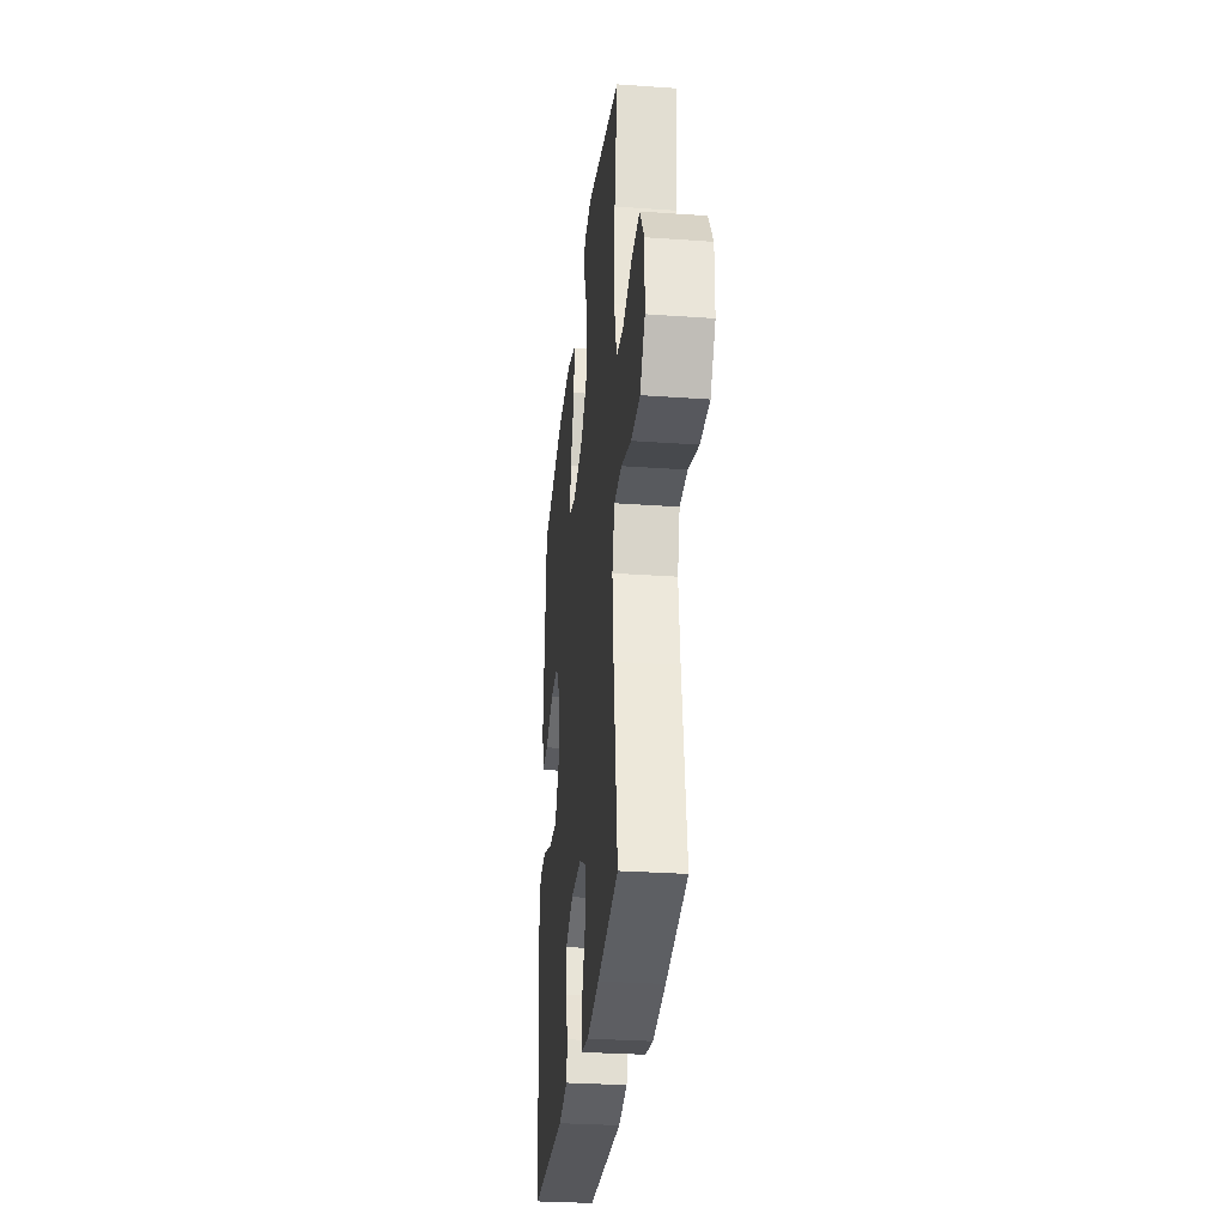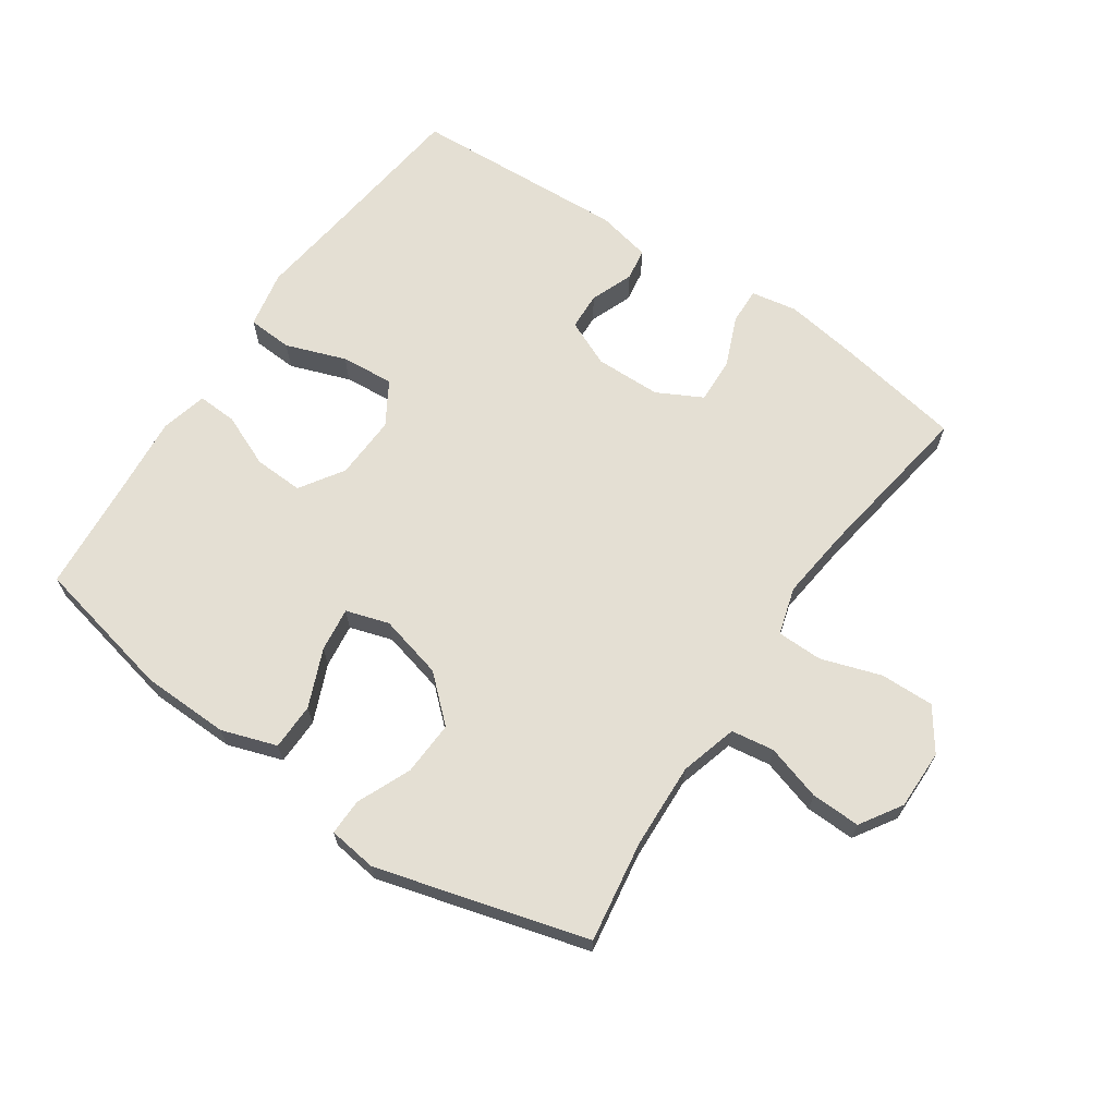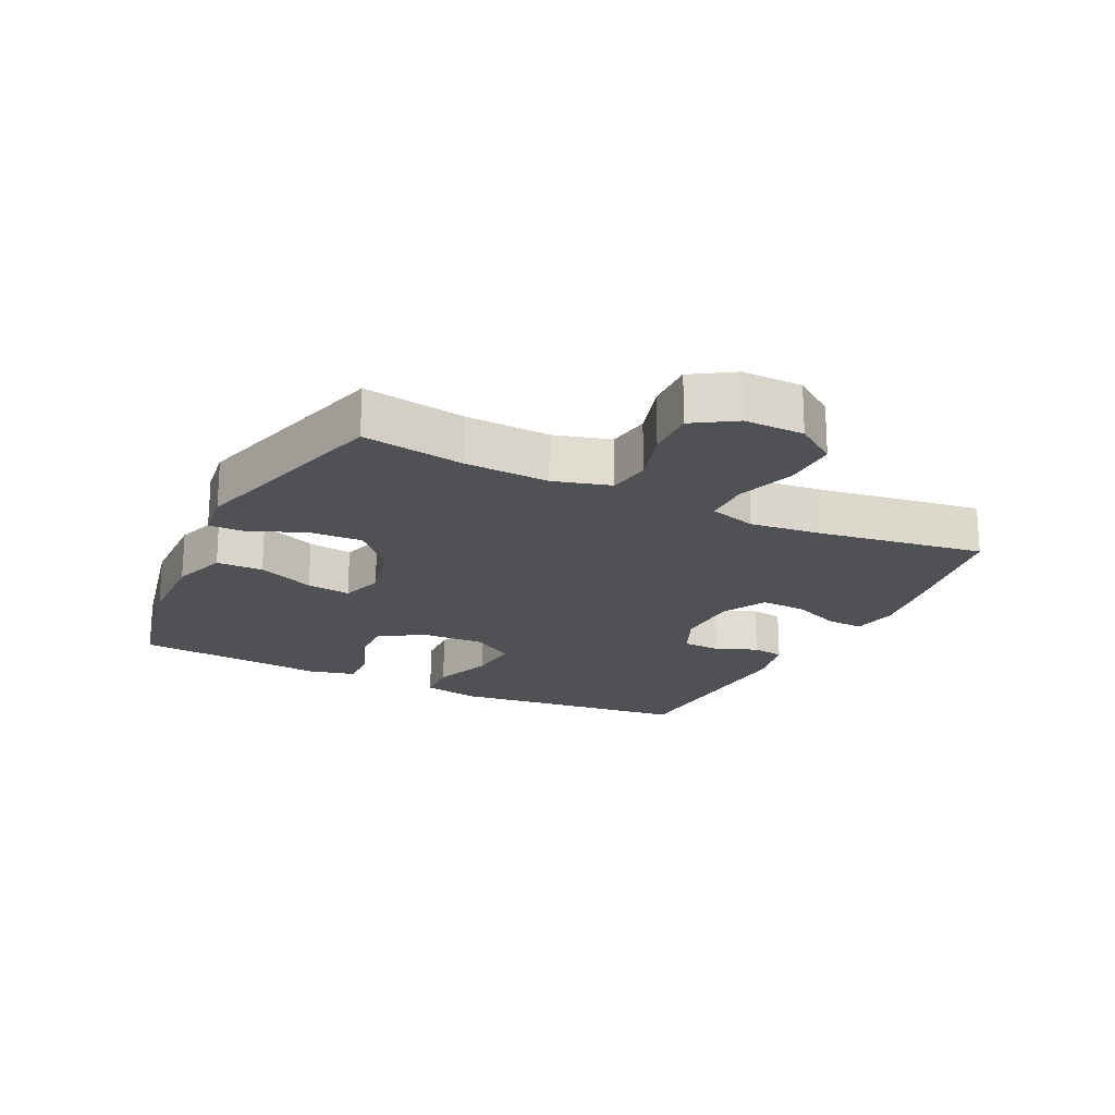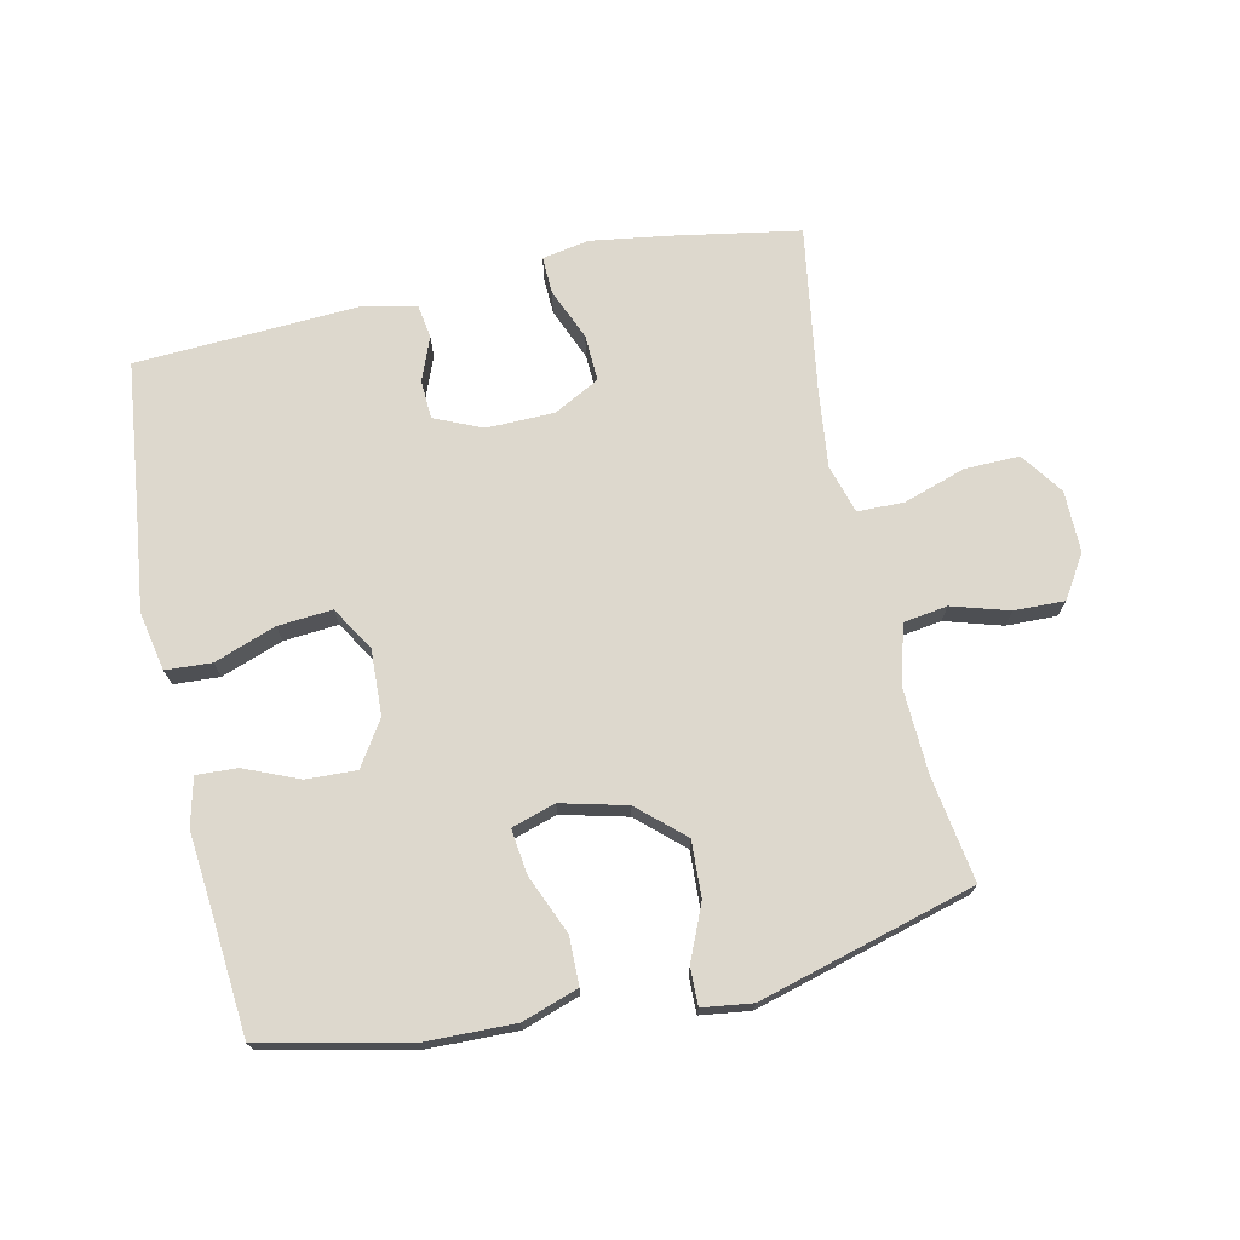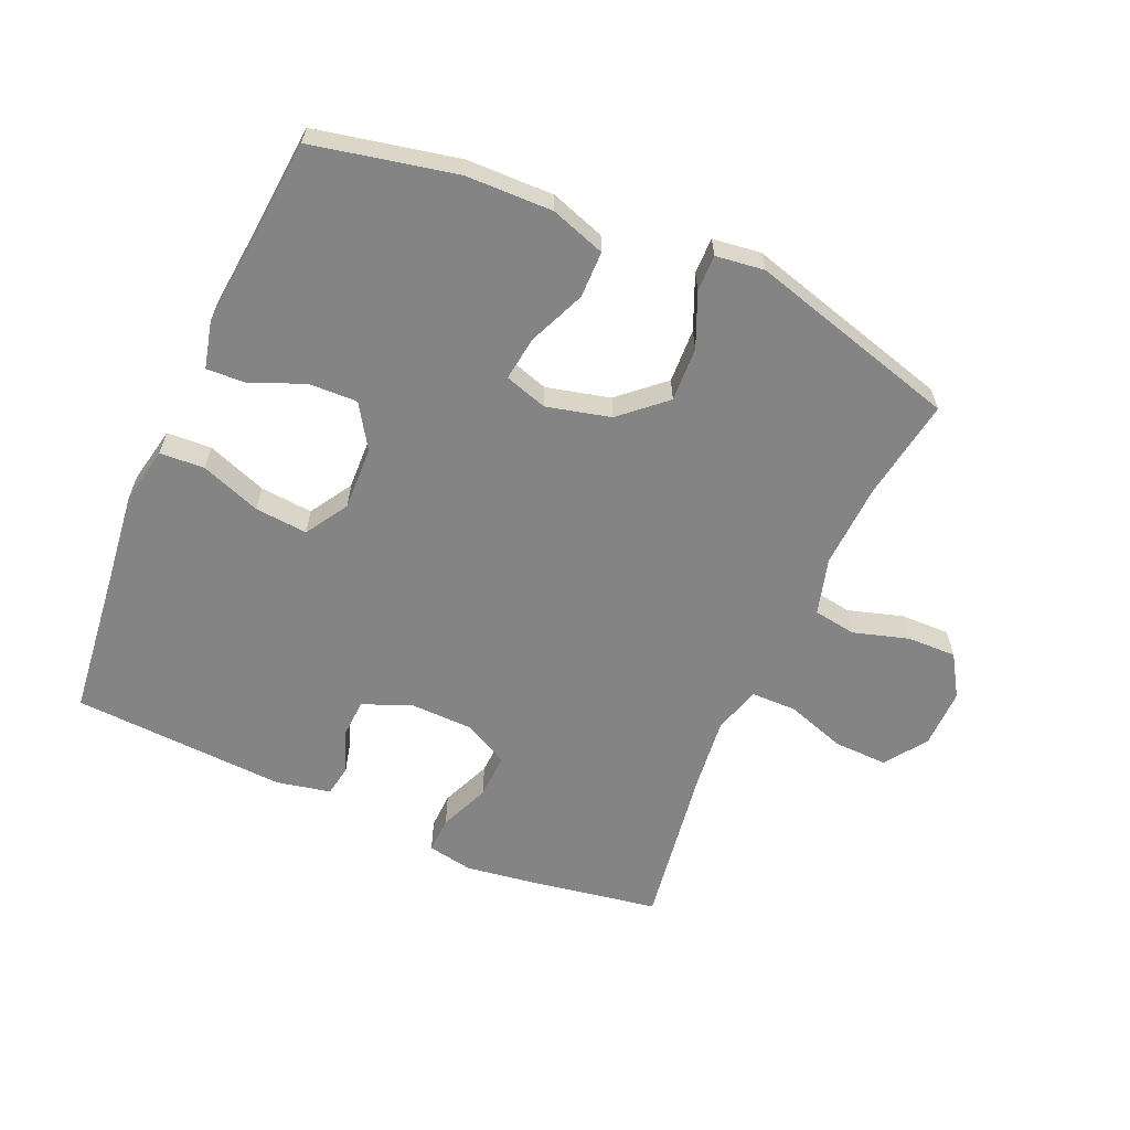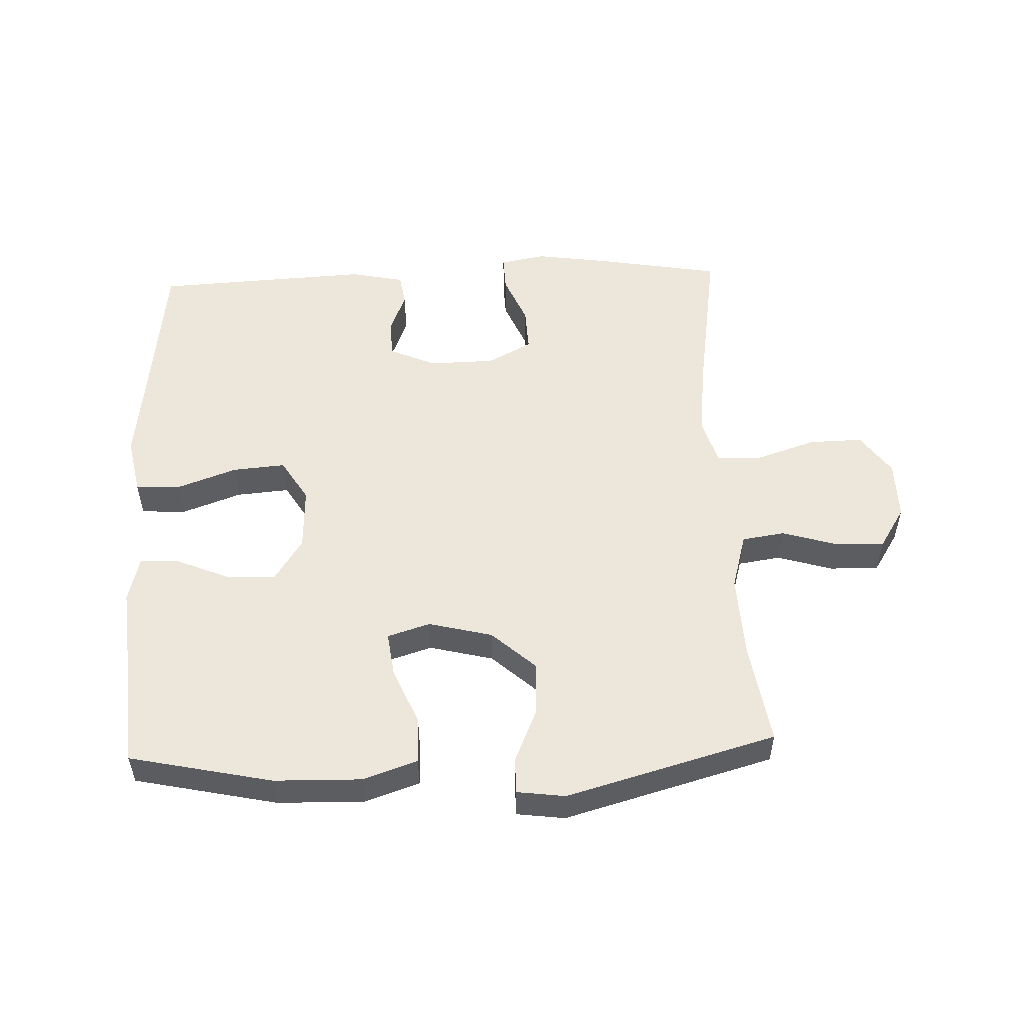
<metadata>
{"format":"obj","ext":"obj","renderer":"f3d","projection":"perspective","resolution":1024,"background":"white","views":[{"elev":-30.3,"azim":84.2,"up":"+Z"},{"elev":66.6,"azim":34.4,"up":"+Y"},{"elev":-20.1,"azim":64.0,"up":"+Y"},{"elev":72.3,"azim":-12.3,"up":"+Y"},{"elev":-61.3,"azim":-23.8,"up":"+Y"},{"elev":52.9,"azim":-2.2,"up":"+Y"}]}
</metadata>
<code>
v 0.5 0.07 -0.5
v 0.304 0.07 -0.534
v 0.188 0.07 -0.551
v 0.116 0.07 -0.538
v 0.118 0.07 -0.481
v 0.151 0.07 -0.402
v 0.154 0.07 -0.331
v 0.084 0.07 -0.294
v -0.019 0.07 -0.292
v -0.092 0.07 -0.324
v -0.095 0.07 -0.383
v -0.069 0.07 -0.45
v -0.077 0.07 -0.5
v -0.162 0.07 -0.518
v -0.5 0.07 -0.5
v -0.528 0.07 -0.26
v -0.545 0.07 -0.122
v -0.527 0.07 -0.032
v -0.457 0.07 -0.028
v -0.363 0.07 -0.062
v -0.28 0.07 -0.069
v -0.239 0.07 -0.002
v -0.243 0.07 0.098
v -0.287 0.07 0.166
v -0.364 0.07 0.163
v -0.447 0.07 0.128
v -0.509 0.07 0.125
v -0.527 0.07 0.198
v -0.516 0.07 0.313
v -0.5 0.07 0.5
v -0.276 0.07 0.548
v -0.14 0.07 0.551
v -0.054 0.07 0.522
v -0.053 0.07 0.449
v -0.091 0.07 0.359
v -0.1 0.07 0.29
v -0.033 0.07 0.269
v 0.067 0.07 0.294
v 0.136 0.07 0.356
v 0.132 0.07 0.441
v 0.096 0.07 0.525
v 0.095 0.07 0.582
v 0.171 0.07 0.592
v 0.5 0.07 0.5
v 0.475 0.07 0.341
v 0.469 0.07 0.208
v 0.494 0.07 0.119
v 0.561 0.07 0.109
v 0.648 0.07 0.135
v 0.725 0.07 0.137
v 0.766 0.07 0.072
v 0.765 0.07 -0.022
v 0.719 0.07 -0.087
v 0.635 0.07 -0.085
v 0.541 0.07 -0.054
v 0.47 0.07 -0.055
v 0.448 0.07 -0.129
v 0.461 0.07 -0.244
v 0.5 0 -0.5
v 0.304 0 -0.534
v 0.188 0 -0.551
v 0.116 0 -0.538
v 0.118 0 -0.481
v 0.151 0 -0.402
v 0.154 0 -0.331
v 0.084 0 -0.294
v -0.019 0 -0.292
v -0.092 0 -0.324
v -0.095 0 -0.383
v -0.069 0 -0.45
v -0.077 0 -0.5
v -0.162 0 -0.518
v -0.5 0 -0.5
v -0.528 0 -0.26
v -0.545 0 -0.122
v -0.527 0 -0.032
v -0.457 0 -0.028
v -0.363 0 -0.062
v -0.28 0 -0.069
v -0.239 0 -0.002
v -0.243 0 0.098
v -0.287 0 0.166
v -0.364 0 0.163
v -0.447 0 0.128
v -0.509 0 0.125
v -0.527 0 0.198
v -0.516 0 0.313
v -0.5 0 0.5
v -0.276 0 0.548
v -0.14 0 0.551
v -0.054 0 0.522
v -0.053 0 0.449
v -0.091 0 0.359
v -0.1 0 0.29
v -0.033 0 0.269
v 0.067 0 0.294
v 0.136 0 0.356
v 0.132 0 0.441
v 0.096 0 0.525
v 0.095 0 0.582
v 0.171 0 0.592
v 0.5 0 0.5
v 0.475 0 0.341
v 0.469 0 0.208
v 0.494 0 0.119
v 0.561 0 0.109
v 0.648 0 0.135
v 0.725 0 0.137
v 0.766 0 0.072
v 0.765 0 -0.022
v 0.719 0 -0.087
v 0.635 0 -0.085
v 0.541 0 -0.054
v 0.47 0 -0.055
v 0.448 0 -0.129
v 0.461 0 -0.244
f 53 54 55
f 52 53 55
f 51 52 55
f 50 51 55
f 49 50 55
f 48 49 55
f 47 48 55 56
f 46 47 56 57
f 43 44 45
f 42 43 45
f 41 42 45
f 40 41 45
f 45 46 57
f 40 45 57
f 39 40 57
f 33 34 35
f 32 33 35
f 31 32 35
f 30 31 35
f 29 30 35
f 29 35 36
f 28 29 36
f 27 28 36
f 26 27 36
f 25 26 36
f 24 25 36 37
f 18 19 20
f 17 18 20
f 16 17 20
f 16 20 21
f 15 16 21
f 14 15 21
f 13 14 21
f 12 13 21
f 11 12 21
f 10 11 21 22
f 4 5 6
f 3 4 6
f 2 3 6
f 1 2 6
f 58 1 6
f 58 6 7
f 58 7 8
f 57 58 8
f 39 57 8
f 38 39 8
f 37 38 8
f 24 37 8
f 23 24 8
f 9 10 22 23
f 8 9 23
f 113 112 111
f 113 111 110
f 113 110 109
f 113 109 108
f 113 108 107
f 113 107 106
f 114 113 106 105
f 115 114 105 104
f 103 102 101
f 103 101 100
f 103 100 99
f 103 99 98
f 115 104 103
f 115 103 98
f 115 98 97
f 93 92 91
f 93 91 90
f 93 90 89
f 93 89 88
f 93 88 87
f 94 93 87
f 94 87 86
f 94 86 85
f 94 85 84
f 94 84 83
f 95 94 83 82
f 78 77 76
f 78 76 75
f 78 75 74
f 79 78 74
f 79 74 73
f 79 73 72
f 79 72 71
f 79 71 70
f 79 70 69
f 80 79 69 68
f 64 63 62
f 64 62 61
f 64 61 60
f 64 60 59
f 64 59 116
f 65 64 116
f 66 65 116
f 66 116 115
f 66 115 97
f 66 97 96
f 66 96 95
f 66 95 82
f 66 82 81
f 81 80 68 67
f 81 67 66
f 1 59 60 2
f 2 60 61 3
f 3 61 62 4
f 4 62 63 5
f 5 63 64 6
f 6 64 65 7
f 7 65 66 8
f 8 66 67 9
f 9 67 68 10
f 10 68 69 11
f 11 69 70 12
f 12 70 71 13
f 13 71 72 14
f 14 72 73 15
f 15 73 74 16
f 16 74 75 17
f 17 75 76 18
f 18 76 77 19
f 19 77 78 20
f 20 78 79 21
f 21 79 80 22
f 22 80 81 23
f 23 81 82 24
f 24 82 83 25
f 25 83 84 26
f 26 84 85 27
f 27 85 86 28
f 28 86 87 29
f 29 87 88 30
f 30 88 89 31
f 31 89 90 32
f 32 90 91 33
f 33 91 92 34
f 34 92 93 35
f 35 93 94 36
f 36 94 95 37
f 37 95 96 38
f 38 96 97 39
f 39 97 98 40
f 40 98 99 41
f 41 99 100 42
f 42 100 101 43
f 43 101 102 44
f 44 102 103 45
f 45 103 104 46
f 46 104 105 47
f 47 105 106 48
f 48 106 107 49
f 49 107 108 50
f 50 108 109 51
f 51 109 110 52
f 52 110 111 53
f 53 111 112 54
f 54 112 113 55
f 55 113 114 56
f 56 114 115 57
f 57 115 116 58
f 58 116 59 1

</code>
